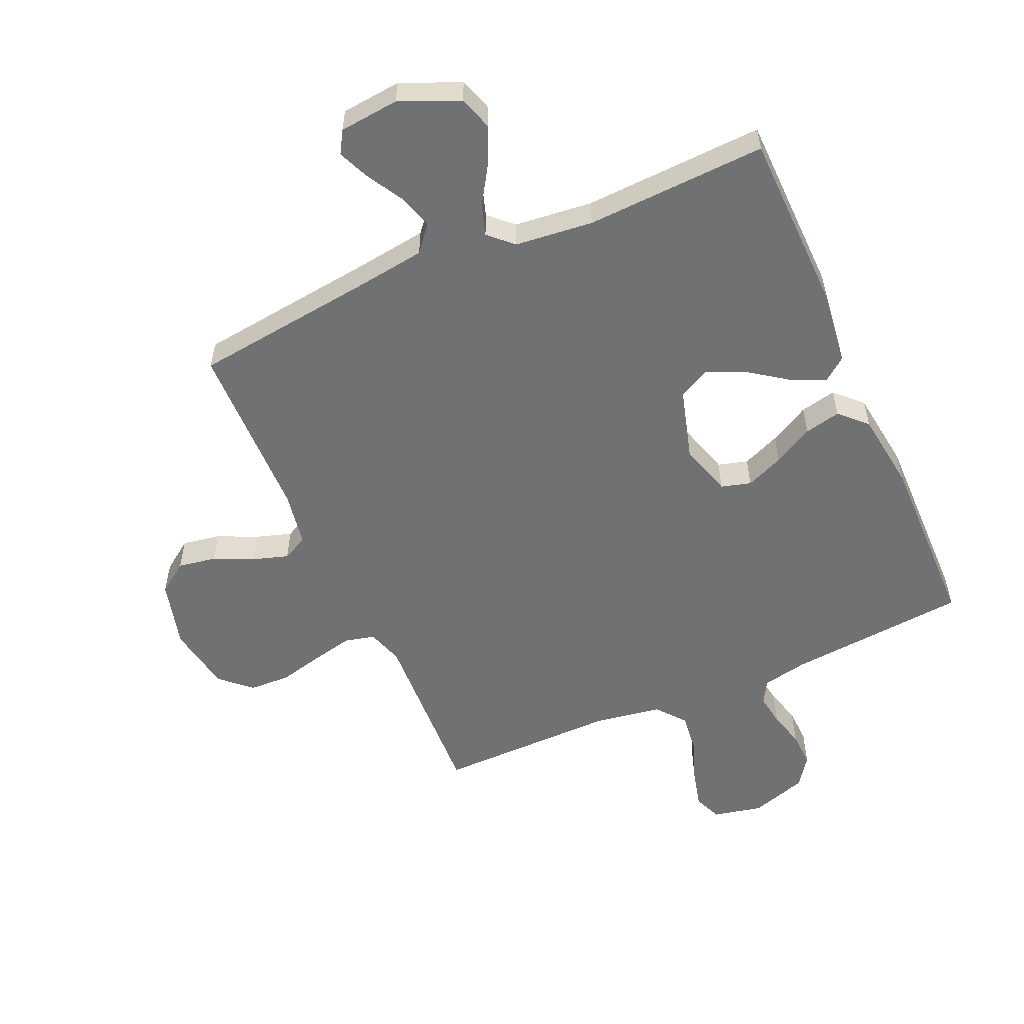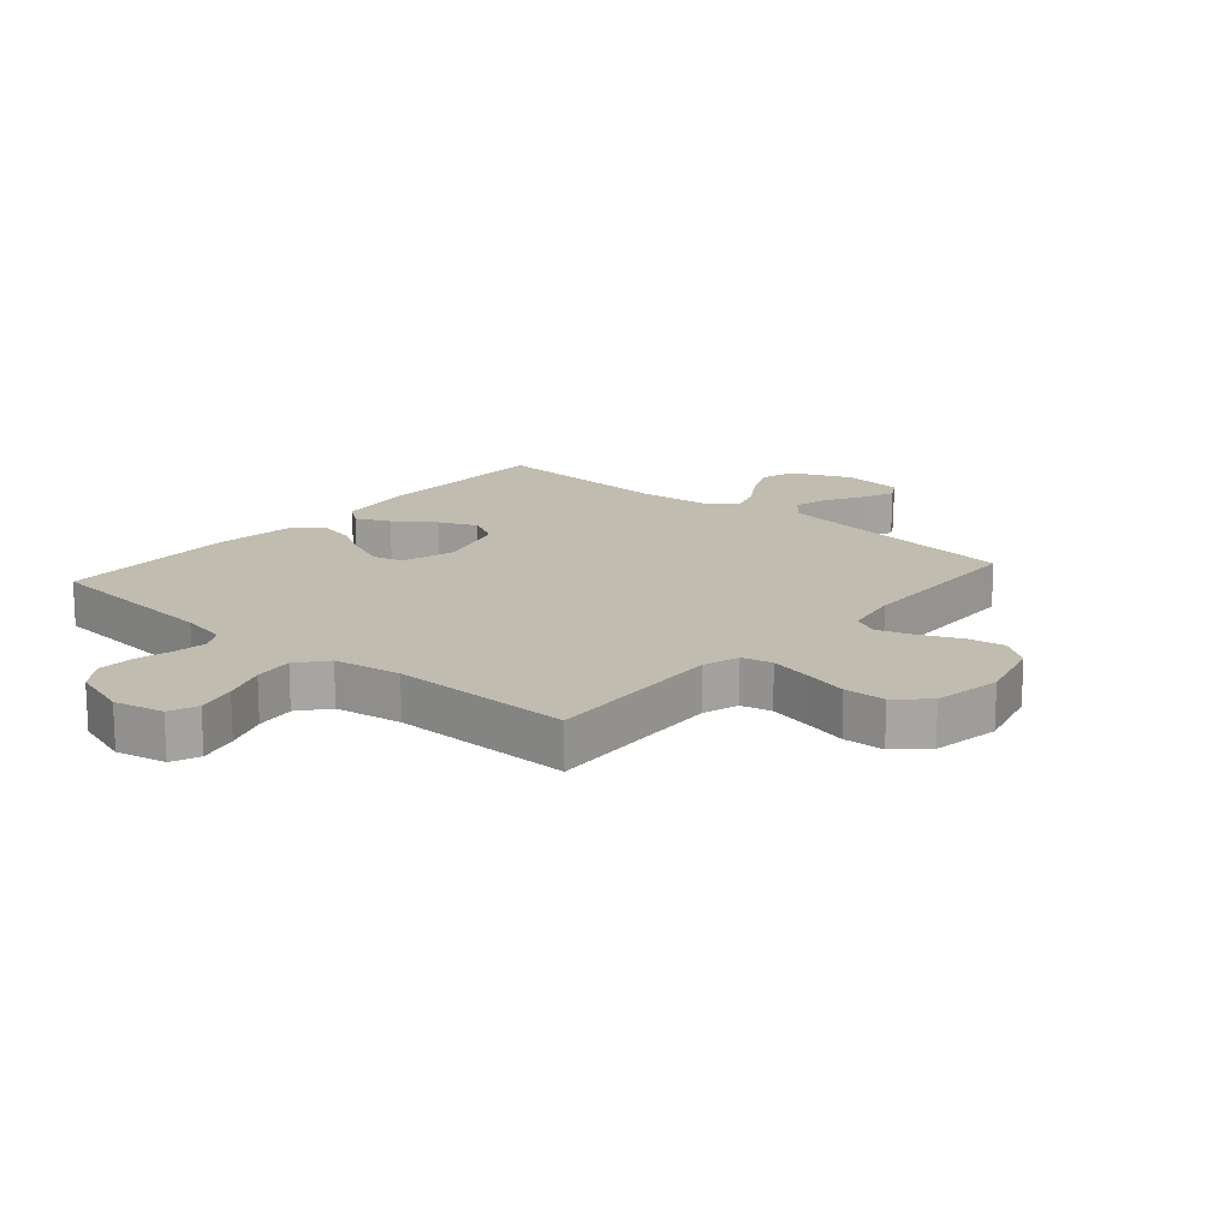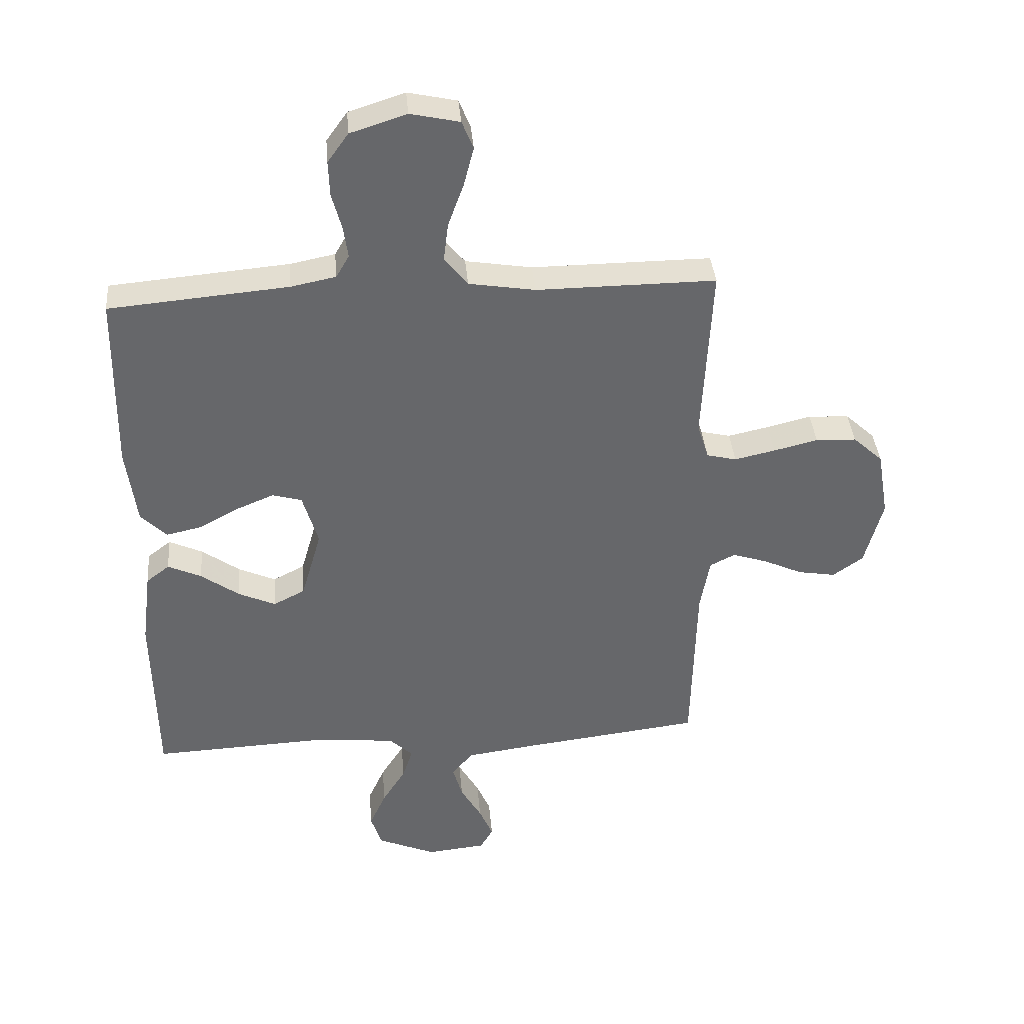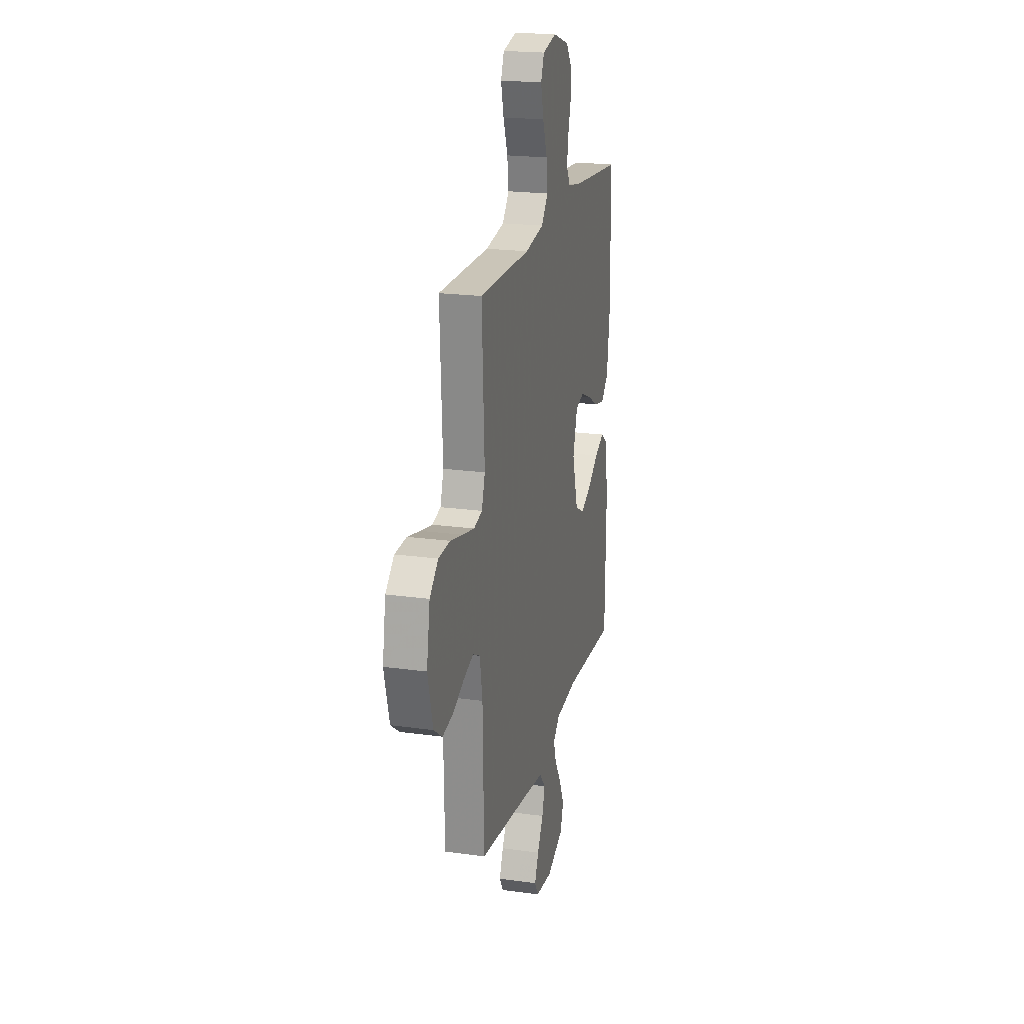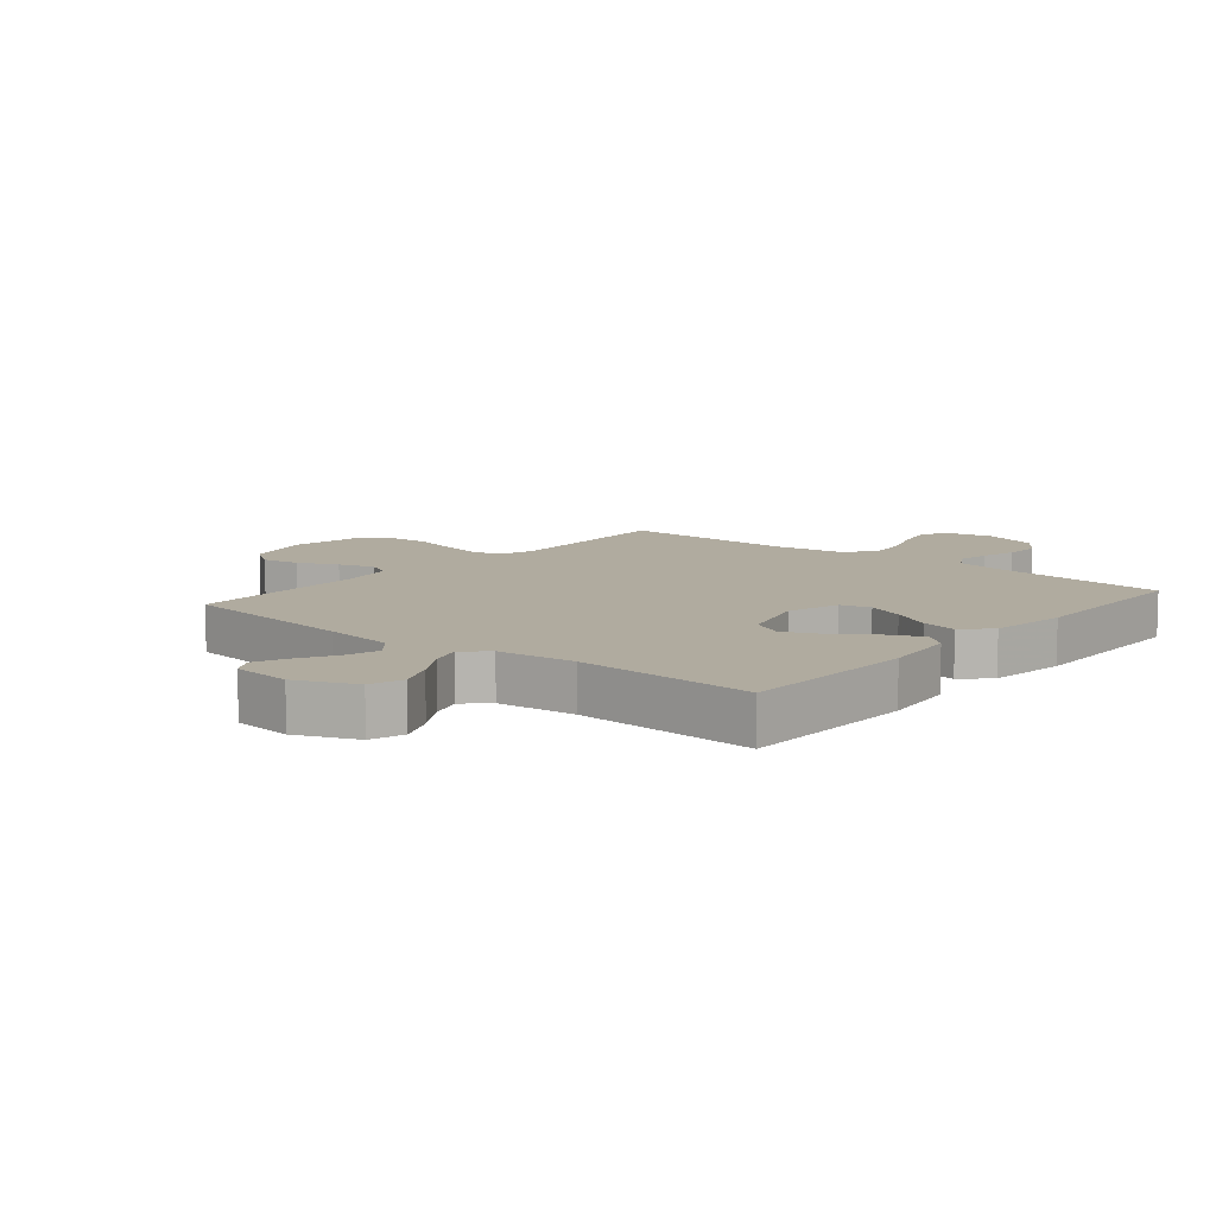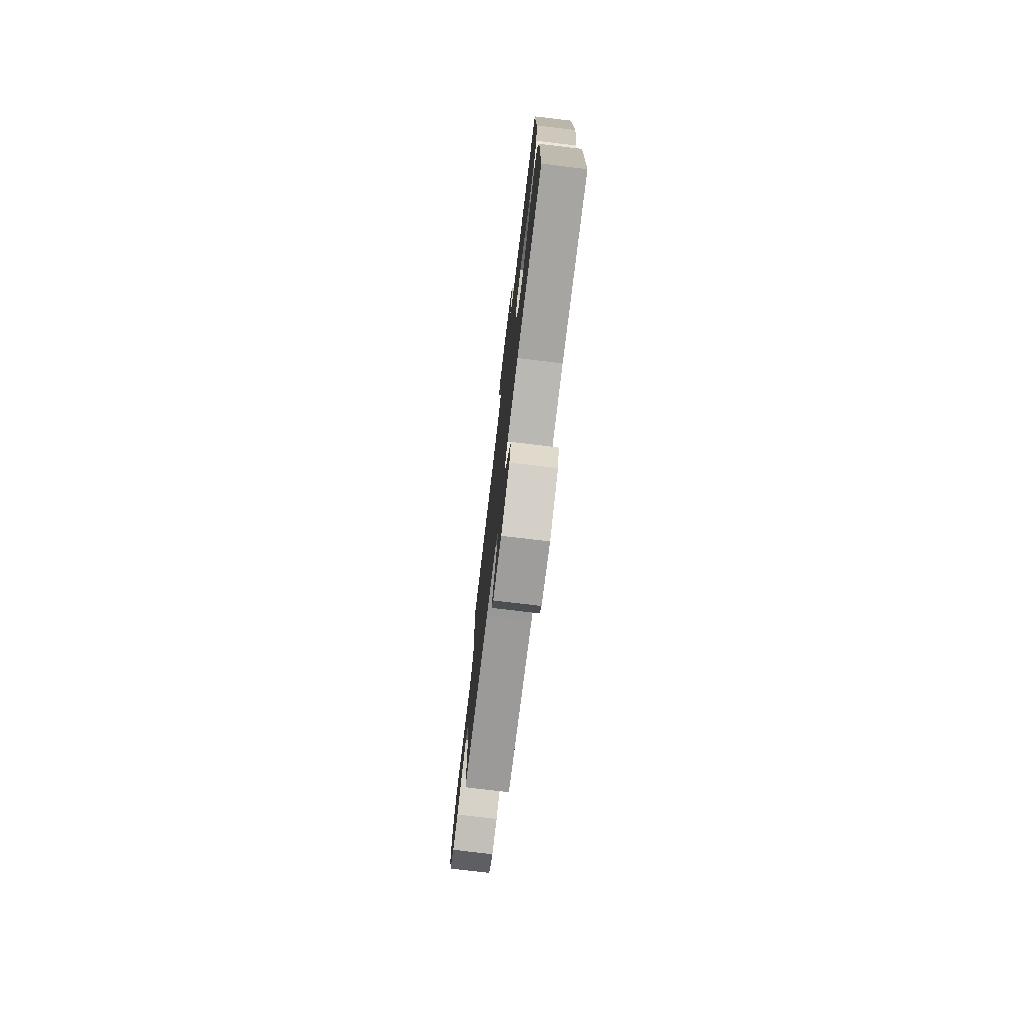
<metadata>
{"format":"obj","ext":"obj","renderer":"f3d","projection":"perspective","resolution":1024,"background":"white","views":[{"elev":-55.1,"azim":-156.0,"up":"+Y"},{"elev":16.6,"azim":40.8,"up":"+Y"},{"elev":38.1,"azim":-4.9,"up":"+Z"},{"elev":20.8,"azim":104.1,"up":"+Z"},{"elev":9.7,"azim":-140.0,"up":"+Y"},{"elev":-76.2,"azim":-96.8,"up":"+Z"}]}
</metadata>
<code>
v -0.5 0.07 -0.5
v -0.505 0.07 -0.2
v -0.489 0.07 -0.075
v -0.45 0.07 -0.045
v -0.394 0.07 -0.071
v -0.33 0.07 -0.117
v -0.268 0.07 -0.145
v -0.215 0.07 -0.118
v -0.181 0.07 0
v -0.207 0.07 0.088
v -0.256 0.07 0.102
v -0.319 0.07 0.076
v -0.385 0.07 0.04
v -0.445 0.07 0.027
v -0.488 0.07 0.07
v -0.505 0.07 0.2
v -0.5 0.07 0.5
v -0.2 0.07 0.526
v -0.125 0.07 0.541
v -0.103 0.07 0.579
v -0.111 0.07 0.633
v -0.127 0.07 0.693
v -0.129 0.07 0.752
v -0.094 0.07 0.801
v 0 0.07 0.831
v 0.082 0.07 0.813
v 0.101 0.07 0.766
v 0.084 0.07 0.7
v 0.058 0.07 0.629
v 0.05 0.07 0.564
v 0.089 0.07 0.516
v 0.2 0.07 0.498
v 0.5 0.07 0.5
v 0.485 0.07 0.2
v 0.504 0.07 0.14
v 0.554 0.07 0.128
v 0.622 0.07 0.143
v 0.696 0.07 0.161
v 0.764 0.07 0.158
v 0.814 0.07 0.112
v 0.833 0.07 0
v 0.803 0.07 -0.113
v 0.752 0.07 -0.149
v 0.689 0.07 -0.138
v 0.624 0.07 -0.108
v 0.565 0.07 -0.089
v 0.523 0.07 -0.11
v 0.507 0.07 -0.2
v 0.5 0.07 -0.5
v 0.2 0.07 -0.536
v 0.082 0.07 -0.552
v 0.047 0.07 -0.594
v 0.063 0.07 -0.65
v 0.098 0.07 -0.711
v 0.121 0.07 -0.765
v 0.099 0.07 -0.802
v 0 0.07 -0.812
v -0.098 0.07 -0.77
v -0.116 0.07 -0.714
v -0.088 0.07 -0.652
v -0.049 0.07 -0.59
v -0.032 0.07 -0.538
v -0.071 0.07 -0.501
v -0.2 0.07 -0.487
v -0.5 0 -0.5
v -0.505 0 -0.2
v -0.489 0 -0.075
v -0.45 0 -0.045
v -0.394 0 -0.071
v -0.33 0 -0.117
v -0.268 0 -0.145
v -0.215 0 -0.118
v -0.181 0 0
v -0.207 0 0.088
v -0.256 0 0.102
v -0.319 0 0.076
v -0.385 0 0.04
v -0.445 0 0.027
v -0.488 0 0.07
v -0.505 0 0.2
v -0.5 0 0.5
v -0.2 0 0.526
v -0.125 0 0.541
v -0.103 0 0.579
v -0.111 0 0.633
v -0.127 0 0.693
v -0.129 0 0.752
v -0.094 0 0.801
v 0 0 0.831
v 0.082 0 0.813
v 0.101 0 0.766
v 0.084 0 0.7
v 0.058 0 0.629
v 0.05 0 0.564
v 0.089 0 0.516
v 0.2 0 0.498
v 0.5 0 0.5
v 0.485 0 0.2
v 0.504 0 0.14
v 0.554 0 0.128
v 0.622 0 0.143
v 0.696 0 0.161
v 0.764 0 0.158
v 0.814 0 0.112
v 0.833 0 0
v 0.803 0 -0.113
v 0.752 0 -0.149
v 0.689 0 -0.138
v 0.624 0 -0.108
v 0.565 0 -0.089
v 0.523 0 -0.11
v 0.507 0 -0.2
v 0.5 0 -0.5
v 0.2 0 -0.536
v 0.082 0 -0.552
v 0.047 0 -0.594
v 0.063 0 -0.65
v 0.098 0 -0.711
v 0.121 0 -0.765
v 0.099 0 -0.802
v 0 0 -0.812
v -0.098 0 -0.77
v -0.116 0 -0.714
v -0.088 0 -0.652
v -0.049 0 -0.59
v -0.032 0 -0.538
v -0.071 0 -0.501
v -0.2 0 -0.487
f 58 59 60 61
f 58 61 62
f 57 58 62
f 56 57 62
f 53 54 55 56
f 52 53 56 62
f 51 52 62 63
f 48 49 50
f 47 48 50 51
f 42 43 44 45
f 42 45 46
f 41 42 46
f 40 41 46
f 37 38 39 40
f 36 37 40 46
f 35 36 46 47
f 32 33 34
f 31 32 34 35
f 26 27 28 29
f 24 25 26 29
f 24 29 30
f 21 22 23 24
f 20 21 24 30
f 19 20 30 31
f 15 16 17 18
f 12 13 14 15
f 11 12 15 18
f 10 11 18 19
f 3 4 5 6
f 3 6 7
f 64 1 2 3
f 63 64 3 7
f 9 10 19 31
f 8 9 31 35
f 35 47 51 63
f 7 8 35 63
f 125 124 123 122
f 126 125 122
f 126 122 121
f 126 121 120
f 120 119 118 117
f 126 120 117 116
f 127 126 116 115
f 114 113 112
f 115 114 112 111
f 109 108 107 106
f 110 109 106
f 110 106 105
f 110 105 104
f 104 103 102 101
f 110 104 101 100
f 111 110 100 99
f 98 97 96
f 99 98 96 95
f 93 92 91 90
f 93 90 89 88
f 94 93 88
f 88 87 86 85
f 94 88 85 84
f 95 94 84 83
f 82 81 80 79
f 79 78 77 76
f 82 79 76 75
f 83 82 75 74
f 70 69 68 67
f 71 70 67
f 67 66 65 128
f 71 67 128 127
f 95 83 74 73
f 99 95 73 72
f 127 115 111 99
f 127 99 72 71
f 1 65 66 2
f 2 66 67 3
f 3 67 68 4
f 4 68 69 5
f 5 69 70 6
f 6 70 71 7
f 7 71 72 8
f 8 72 73 9
f 9 73 74 10
f 10 74 75 11
f 11 75 76 12
f 12 76 77 13
f 13 77 78 14
f 14 78 79 15
f 15 79 80 16
f 16 80 81 17
f 17 81 82 18
f 18 82 83 19
f 19 83 84 20
f 20 84 85 21
f 21 85 86 22
f 22 86 87 23
f 23 87 88 24
f 24 88 89 25
f 25 89 90 26
f 26 90 91 27
f 27 91 92 28
f 28 92 93 29
f 29 93 94 30
f 30 94 95 31
f 31 95 96 32
f 32 96 97 33
f 33 97 98 34
f 34 98 99 35
f 35 99 100 36
f 36 100 101 37
f 37 101 102 38
f 38 102 103 39
f 39 103 104 40
f 40 104 105 41
f 41 105 106 42
f 42 106 107 43
f 43 107 108 44
f 44 108 109 45
f 45 109 110 46
f 46 110 111 47
f 47 111 112 48
f 48 112 113 49
f 49 113 114 50
f 50 114 115 51
f 51 115 116 52
f 52 116 117 53
f 53 117 118 54
f 54 118 119 55
f 55 119 120 56
f 56 120 121 57
f 57 121 122 58
f 58 122 123 59
f 59 123 124 60
f 60 124 125 61
f 61 125 126 62
f 62 126 127 63
f 63 127 128 64
f 64 128 65 1

</code>
